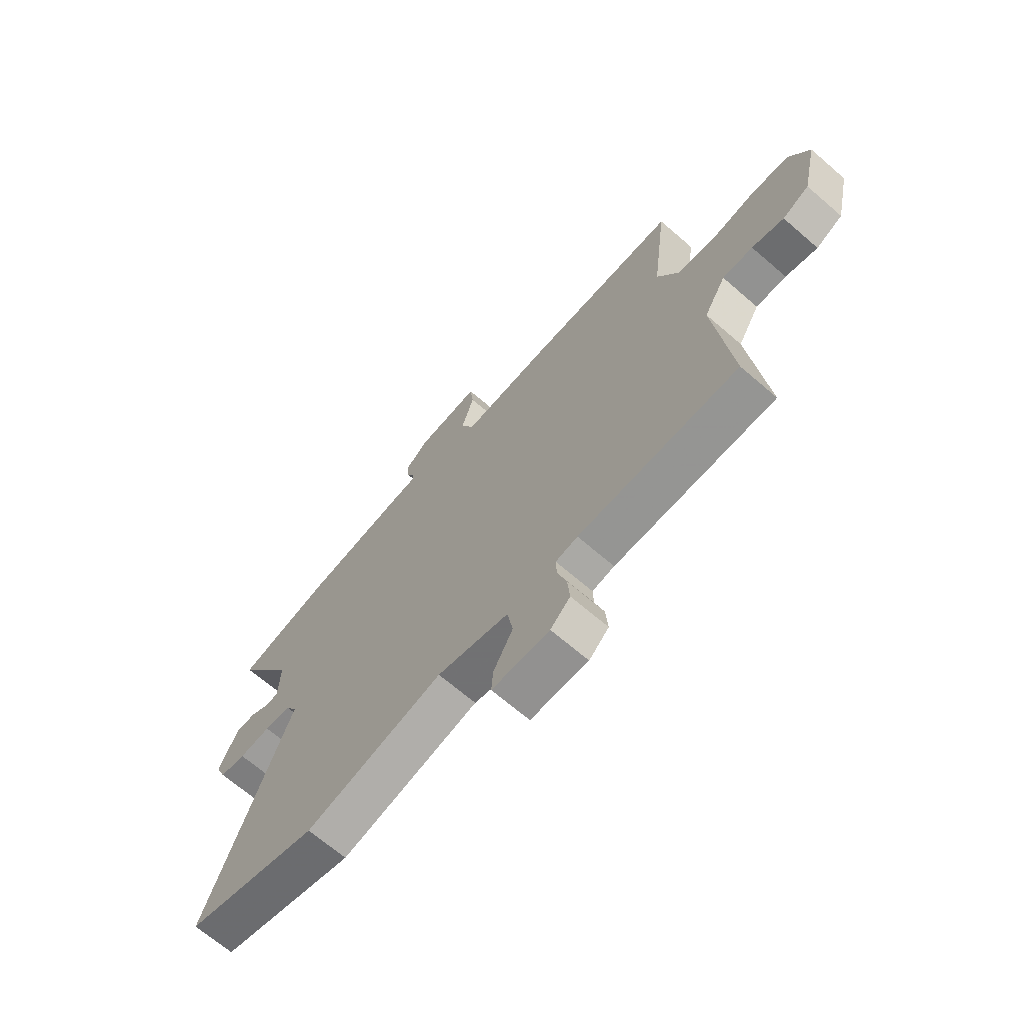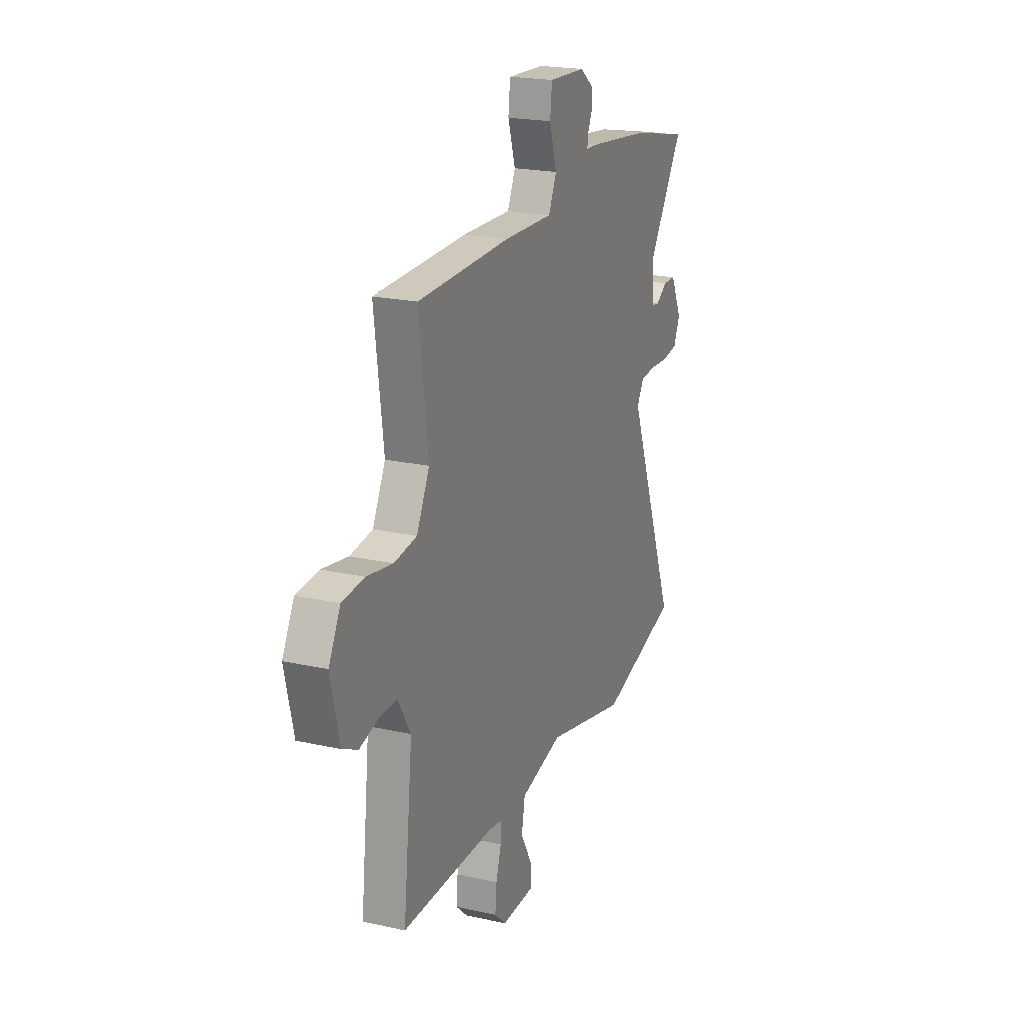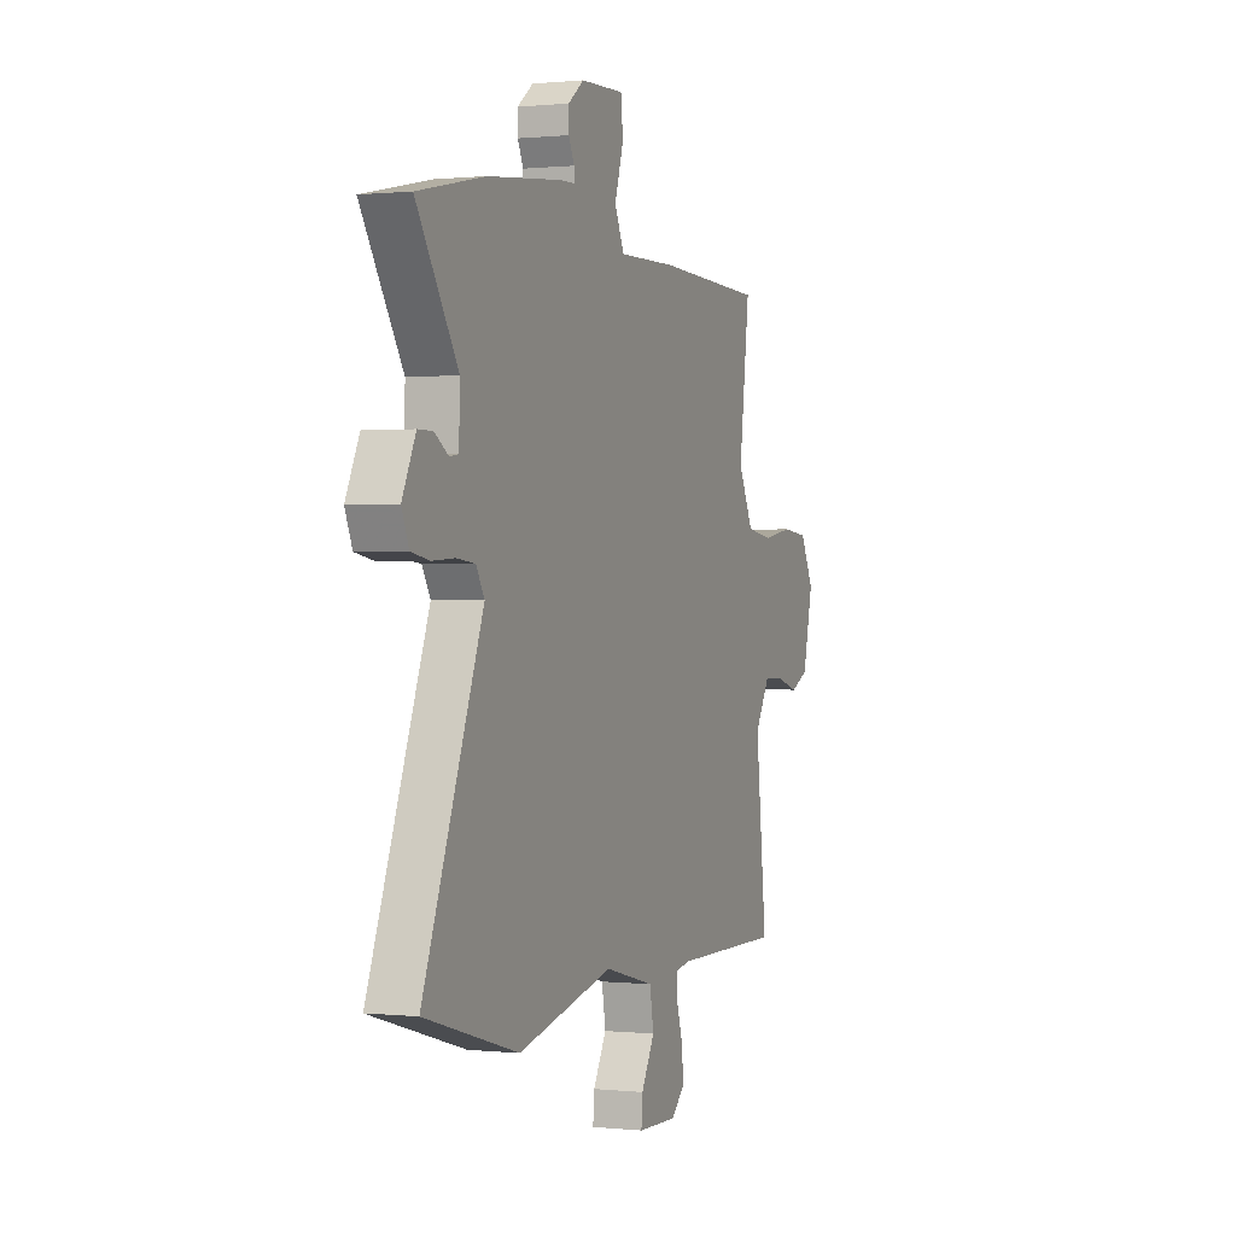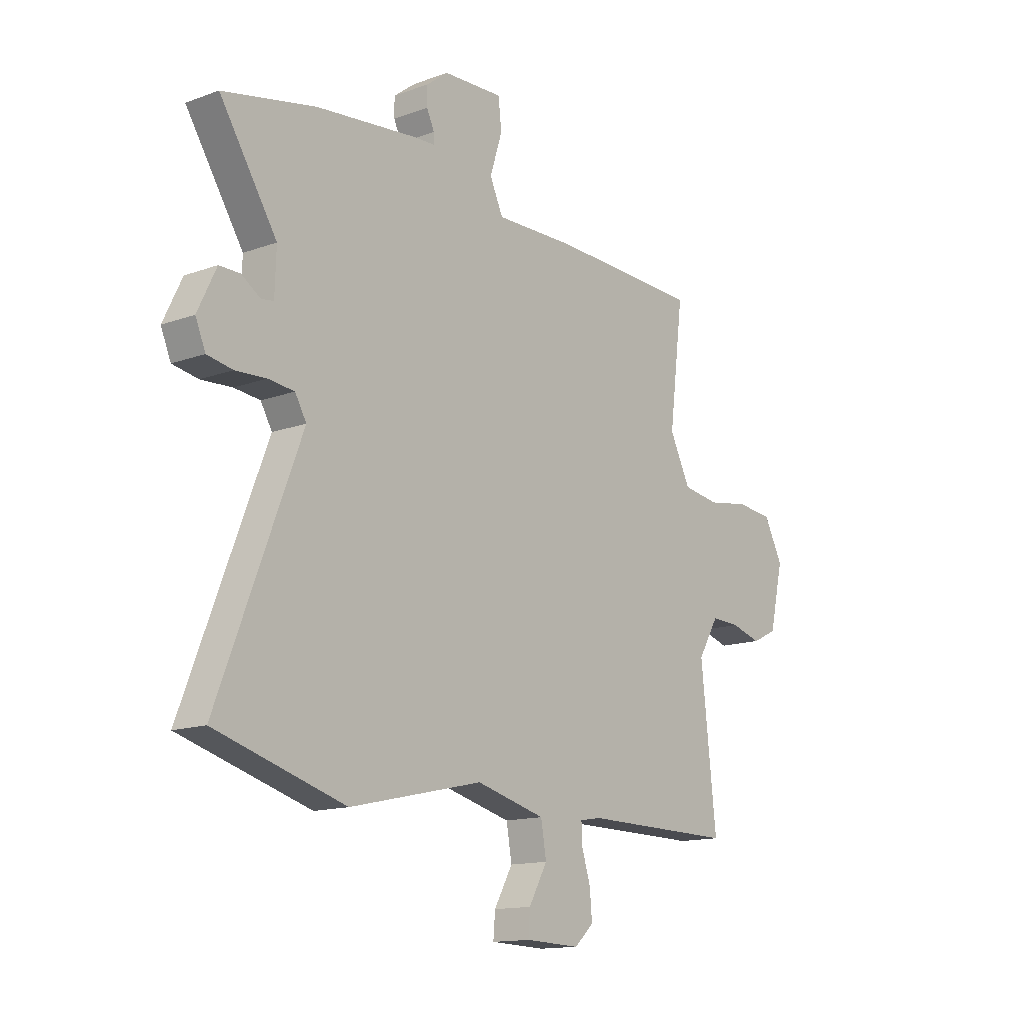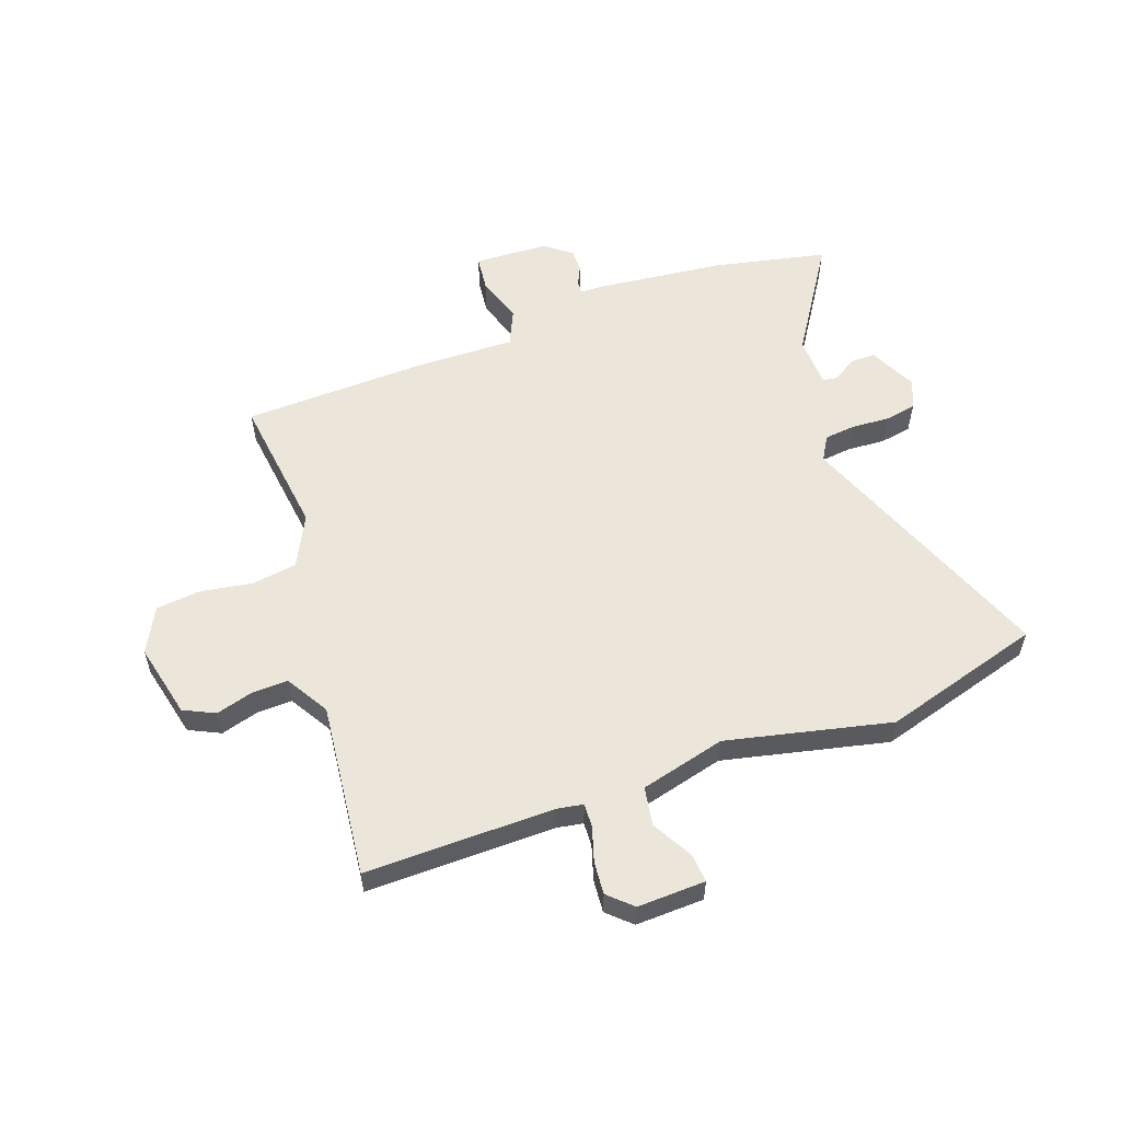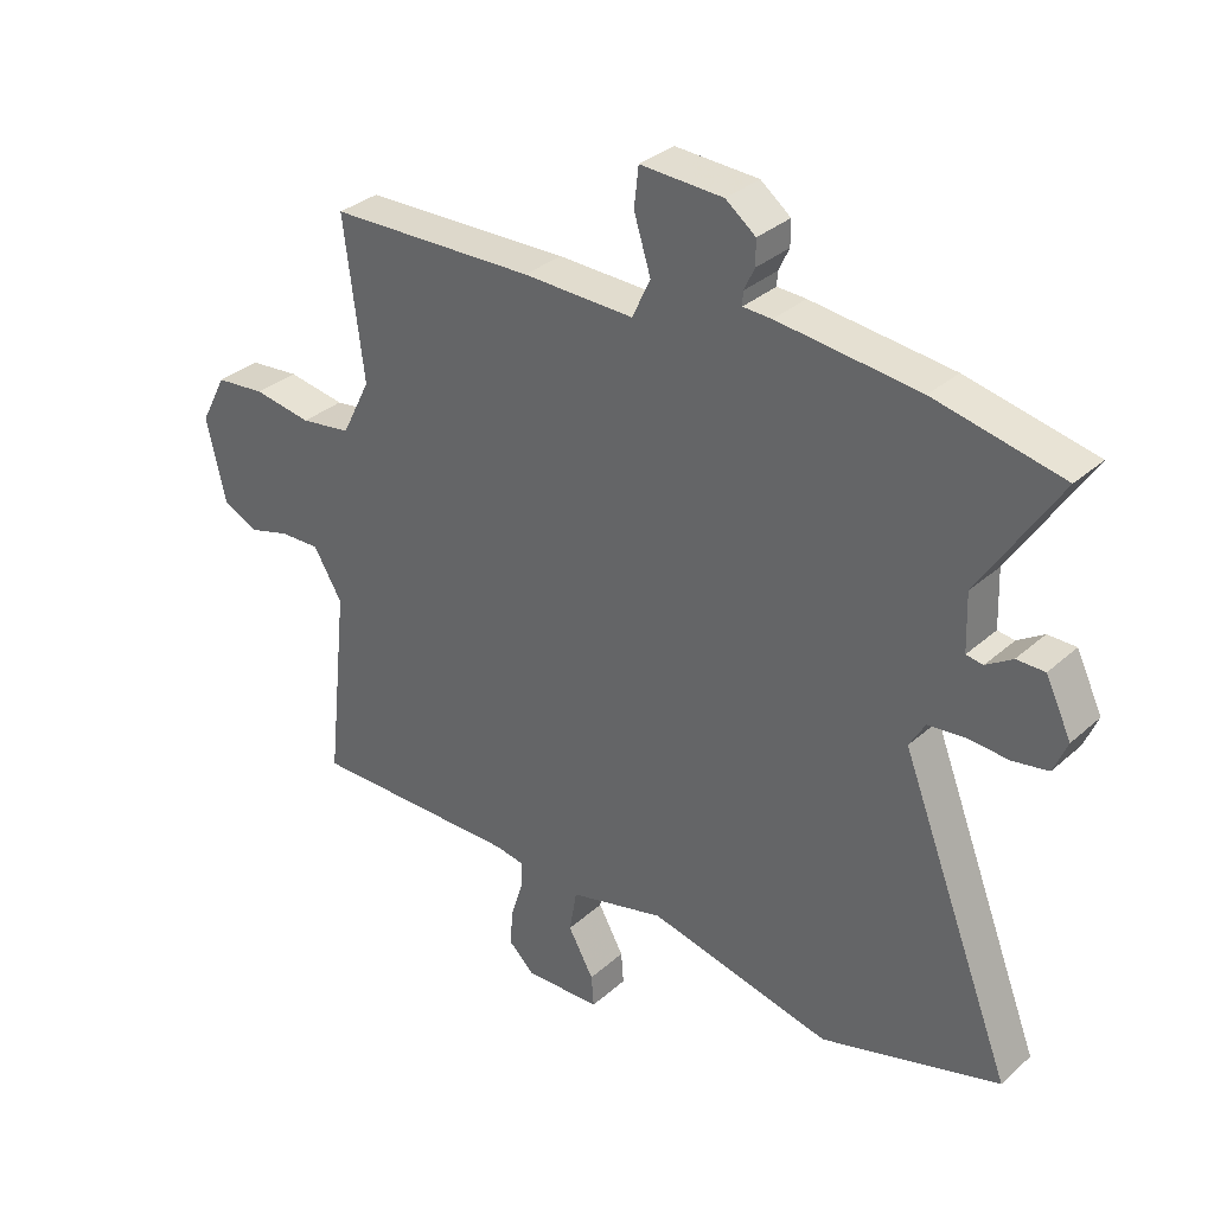
<metadata>
{"format":"obj","ext":"obj","renderer":"f3d","projection":"perspective","resolution":1024,"background":"white","views":[{"elev":-67.7,"azim":49.1,"up":"+Z"},{"elev":20.9,"azim":111.9,"up":"+Z"},{"elev":0.5,"azim":-68.7,"up":"+Z"},{"elev":-14.1,"azim":-51.2,"up":"+Z"},{"elev":56.5,"azim":160.2,"up":"+Y"},{"elev":32.9,"azim":-140.4,"up":"+Z"}]}
</metadata>
<code>
v 0.495 0.07 0.459
v 0.463 0.07 0.205
v 0.509 0.07 0.113
v 0.59 0.07 0.101
v 0.683 0.07 0.116
v 0.763 0.07 0.108
v 0.805 0.07 0.028
v 0.774 0.07 -0.106
v 0.718 0.07 -0.133
v 0.651 0.07 -0.114
v 0.587 0.07 -0.112
v 0.541 0.07 -0.189
v 0.575 0.07 -0.502
v 0.237 0.07 -0.499
v 0.19 0.07 -0.507
v 0.192 0.07 -0.55
v 0.211 0.07 -0.611
v 0.216 0.07 -0.67
v 0.174 0.07 -0.709
v 0.052 0.07 -0.705
v 0.056 0.07 -0.654
v 0.097 0.07 -0.581
v 0.085 0.07 -0.512
v -0.068 0.07 -0.473
v -0.362 0.07 -0.54
v -0.648 0.07 -0.457
v -0.467 0.07 0.009
v -0.492 0.07 0.052
v -0.549 0.07 0.058
v -0.617 0.07 0.054
v -0.673 0.07 0.064
v -0.695 0.07 0.116
v -0.654 0.07 0.201
v -0.609 0.07 0.201
v -0.567 0.07 0.174
v -0.54 0.07 0.178
v -0.537 0.07 0.269
v -0.663 0.07 0.465
v -0.459 0.07 0.509
v -0.233 0.07 0.534
v -0.187 0.07 0.536
v -0.188 0.07 0.558
v -0.205 0.07 0.594
v -0.205 0.07 0.634
v -0.157 0.07 0.671
v -0.024 0.07 0.677
v -0.017 0.07 0.614
v -0.044 0.07 0.528
v -0.015 0.07 0.465
v 0.163 0.07 0.469
v 0.495 0 0.459
v 0.463 0 0.205
v 0.509 0 0.113
v 0.59 0 0.101
v 0.683 0 0.116
v 0.763 0 0.108
v 0.805 0 0.028
v 0.774 0 -0.106
v 0.718 0 -0.133
v 0.651 0 -0.114
v 0.587 0 -0.112
v 0.541 0 -0.189
v 0.575 0 -0.502
v 0.237 0 -0.499
v 0.19 0 -0.507
v 0.192 0 -0.55
v 0.211 0 -0.611
v 0.216 0 -0.67
v 0.174 0 -0.709
v 0.052 0 -0.705
v 0.056 0 -0.654
v 0.097 0 -0.581
v 0.085 0 -0.512
v -0.068 0 -0.473
v -0.362 0 -0.54
v -0.648 0 -0.457
v -0.467 0 0.009
v -0.492 0 0.052
v -0.549 0 0.058
v -0.617 0 0.054
v -0.673 0 0.064
v -0.695 0 0.116
v -0.654 0 0.201
v -0.609 0 0.201
v -0.567 0 0.174
v -0.54 0 0.178
v -0.537 0 0.269
v -0.663 0 0.465
v -0.459 0 0.509
v -0.233 0 0.534
v -0.187 0 0.536
v -0.188 0 0.558
v -0.205 0 0.594
v -0.205 0 0.634
v -0.157 0 0.671
v -0.024 0 0.677
v -0.017 0 0.614
v -0.044 0 0.528
v -0.015 0 0.465
v 0.163 0 0.469
f 49 50 1 2
f 45 46 47 48
f 45 48 49
f 42 43 44 45
f 41 42 45 49
f 37 38 39 40
f 36 37 40 41
f 32 33 34 35
f 32 35 36
f 29 30 31 32
f 28 29 32 36
f 27 28 36 41
f 24 25 26 27
f 23 24 27 41
f 19 20 21 22
f 19 22 23
f 16 17 18 19
f 15 16 19 23
f 14 15 23 41
f 12 13 14 41
f 7 8 9 10
f 7 10 11
f 4 5 6 7
f 3 4 7 11
f 11 12 41 49
f 2 3 11 49
f 52 51 100 99
f 98 97 96 95
f 99 98 95
f 95 94 93 92
f 99 95 92 91
f 90 89 88 87
f 91 90 87 86
f 85 84 83 82
f 86 85 82
f 82 81 80 79
f 86 82 79 78
f 91 86 78 77
f 77 76 75 74
f 91 77 74 73
f 72 71 70 69
f 73 72 69
f 69 68 67 66
f 73 69 66 65
f 91 73 65 64
f 91 64 63 62
f 60 59 58 57
f 61 60 57
f 57 56 55 54
f 61 57 54 53
f 99 91 62 61
f 99 61 53 52
f 1 51 52 2
f 2 52 53 3
f 3 53 54 4
f 4 54 55 5
f 5 55 56 6
f 6 56 57 7
f 7 57 58 8
f 8 58 59 9
f 9 59 60 10
f 10 60 61 11
f 11 61 62 12
f 12 62 63 13
f 13 63 64 14
f 14 64 65 15
f 15 65 66 16
f 16 66 67 17
f 17 67 68 18
f 18 68 69 19
f 19 69 70 20
f 20 70 71 21
f 21 71 72 22
f 22 72 73 23
f 23 73 74 24
f 24 74 75 25
f 25 75 76 26
f 26 76 77 27
f 27 77 78 28
f 28 78 79 29
f 29 79 80 30
f 30 80 81 31
f 31 81 82 32
f 32 82 83 33
f 33 83 84 34
f 34 84 85 35
f 35 85 86 36
f 36 86 87 37
f 37 87 88 38
f 38 88 89 39
f 39 89 90 40
f 40 90 91 41
f 41 91 92 42
f 42 92 93 43
f 43 93 94 44
f 44 94 95 45
f 45 95 96 46
f 46 96 97 47
f 47 97 98 48
f 48 98 99 49
f 49 99 100 50
f 50 100 51 1

</code>
